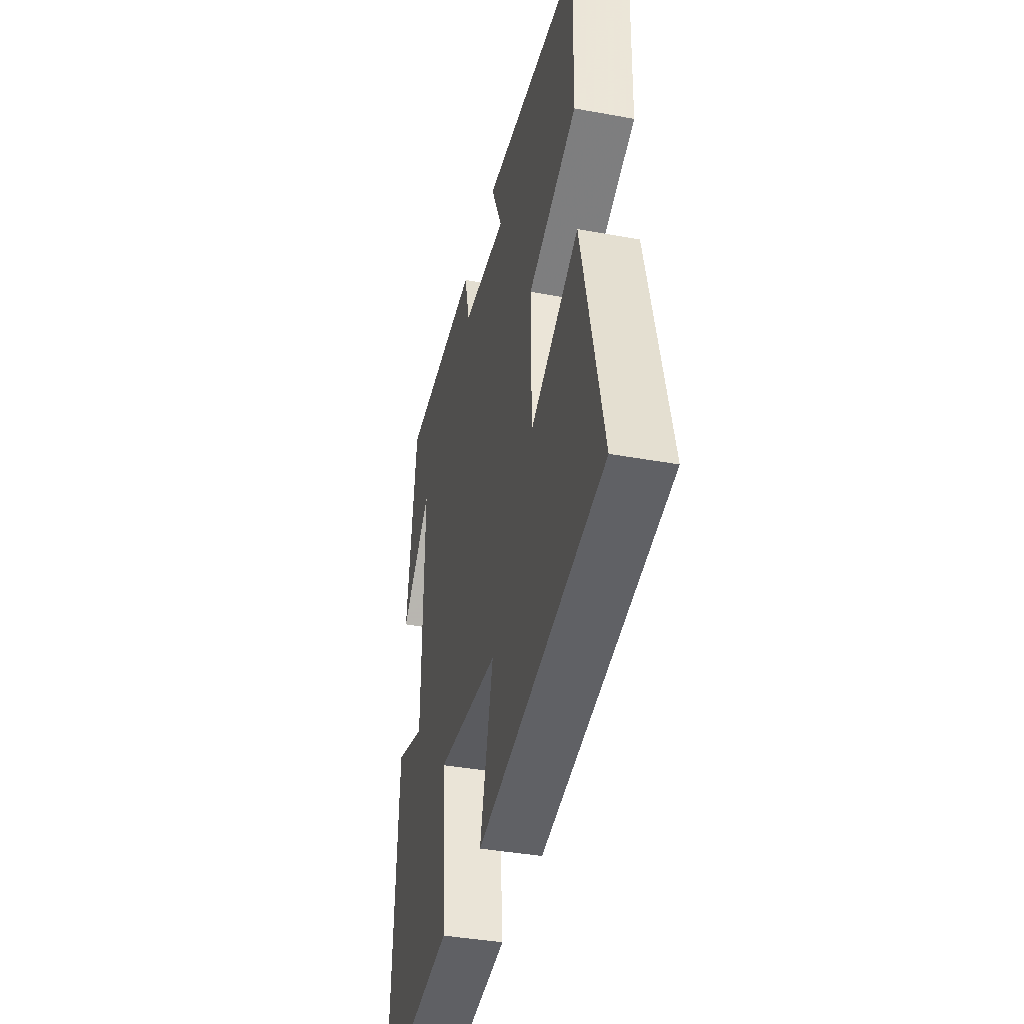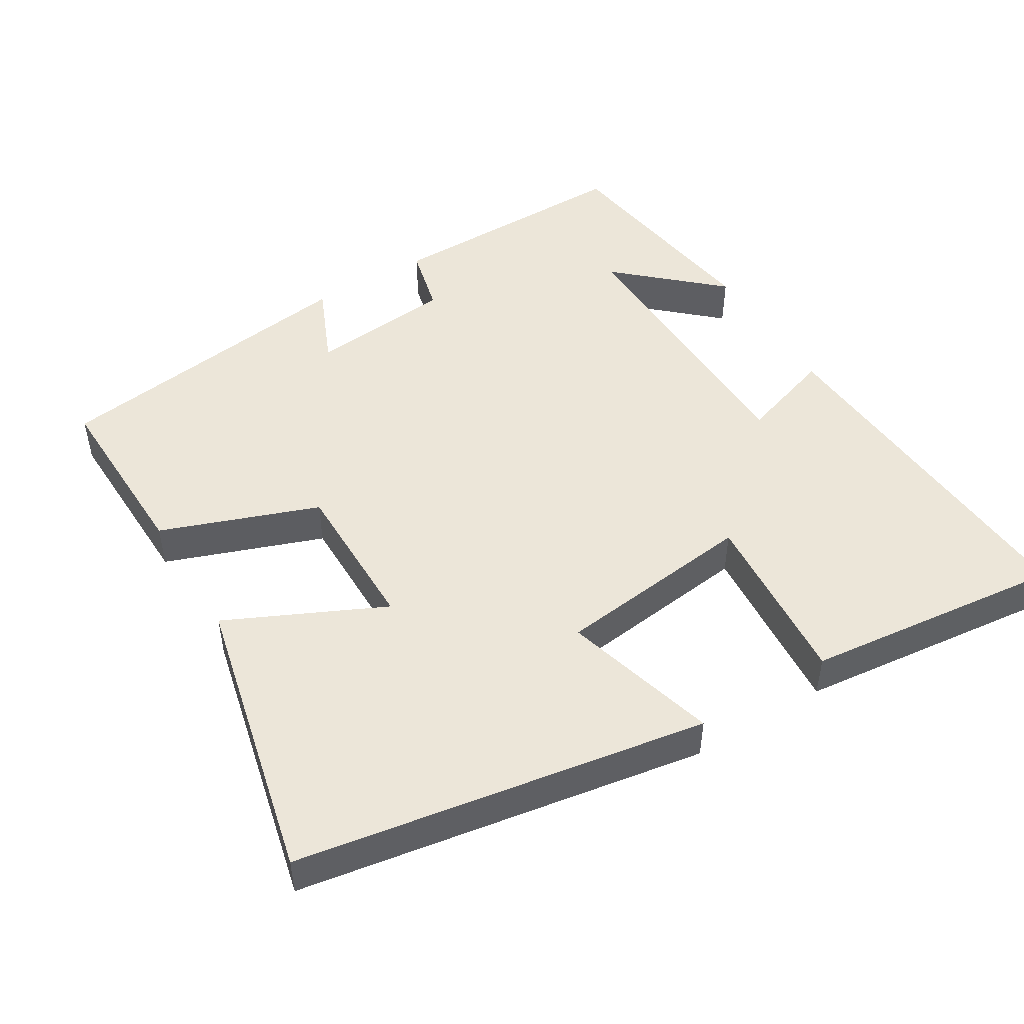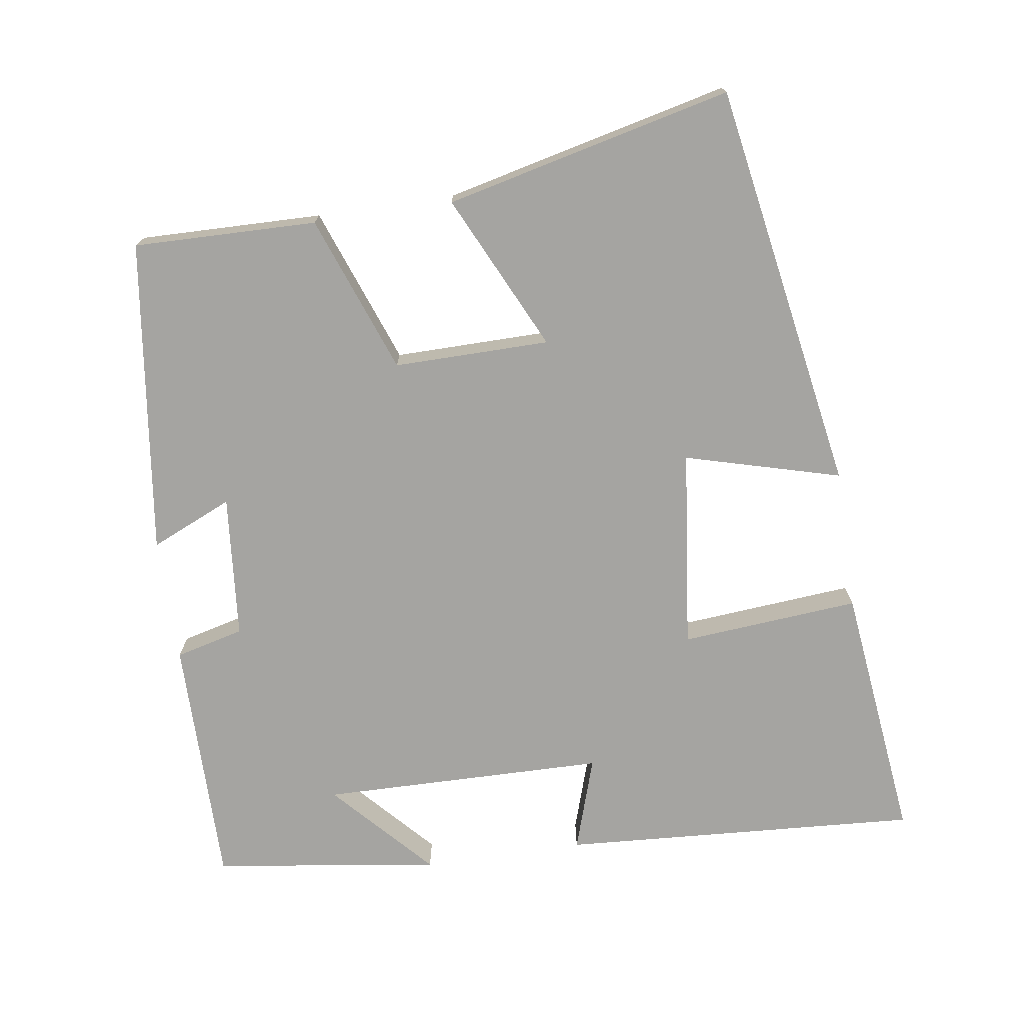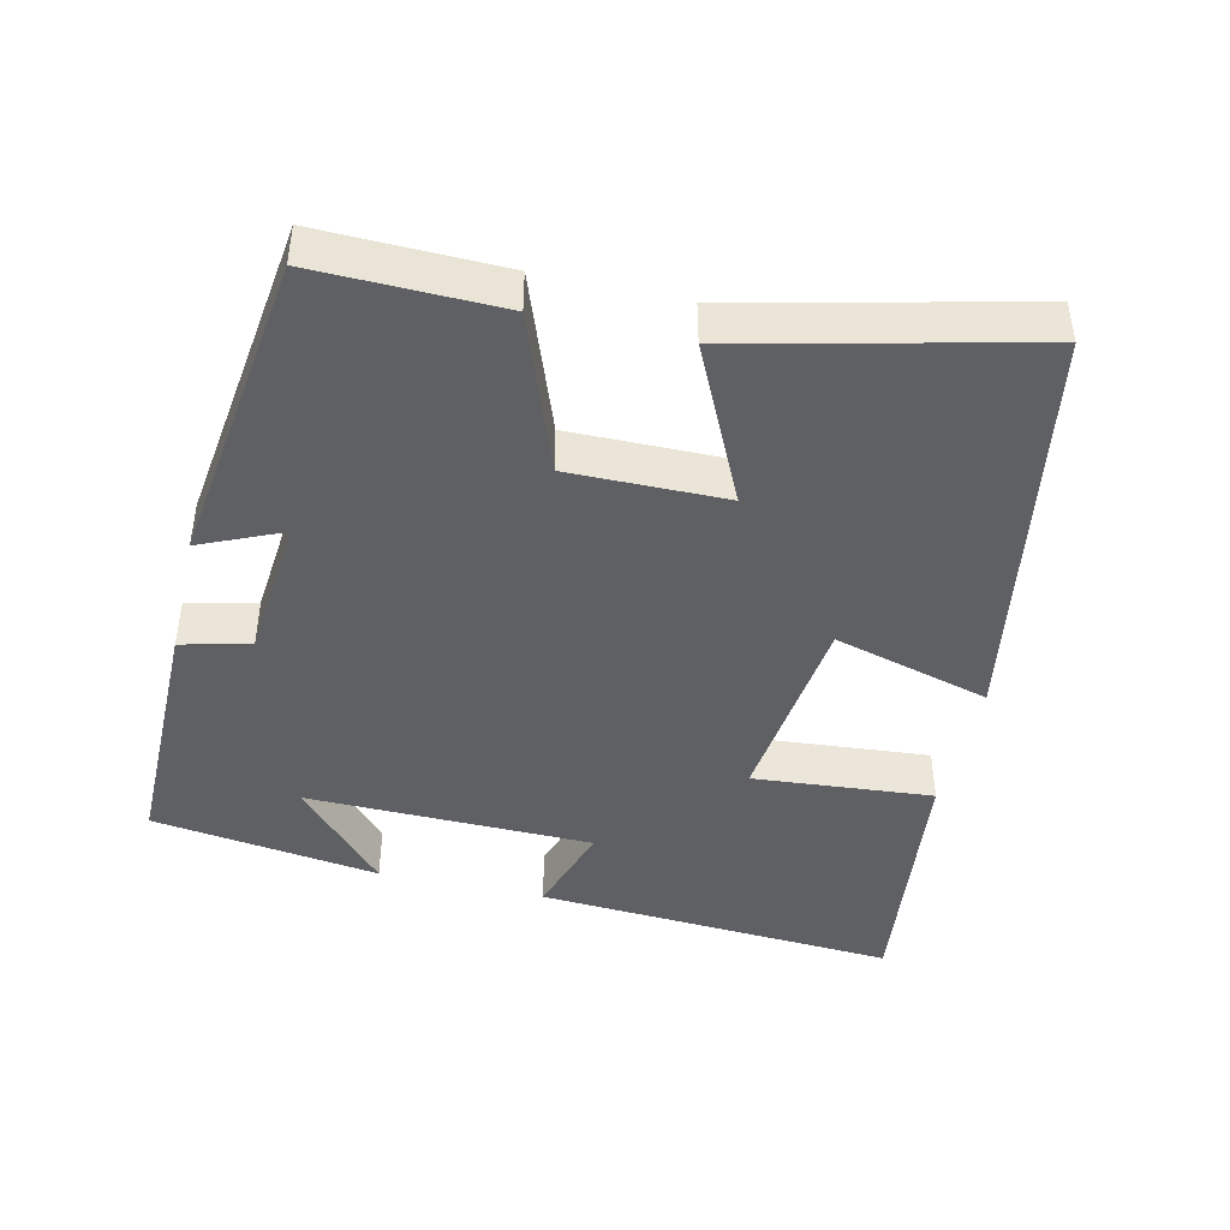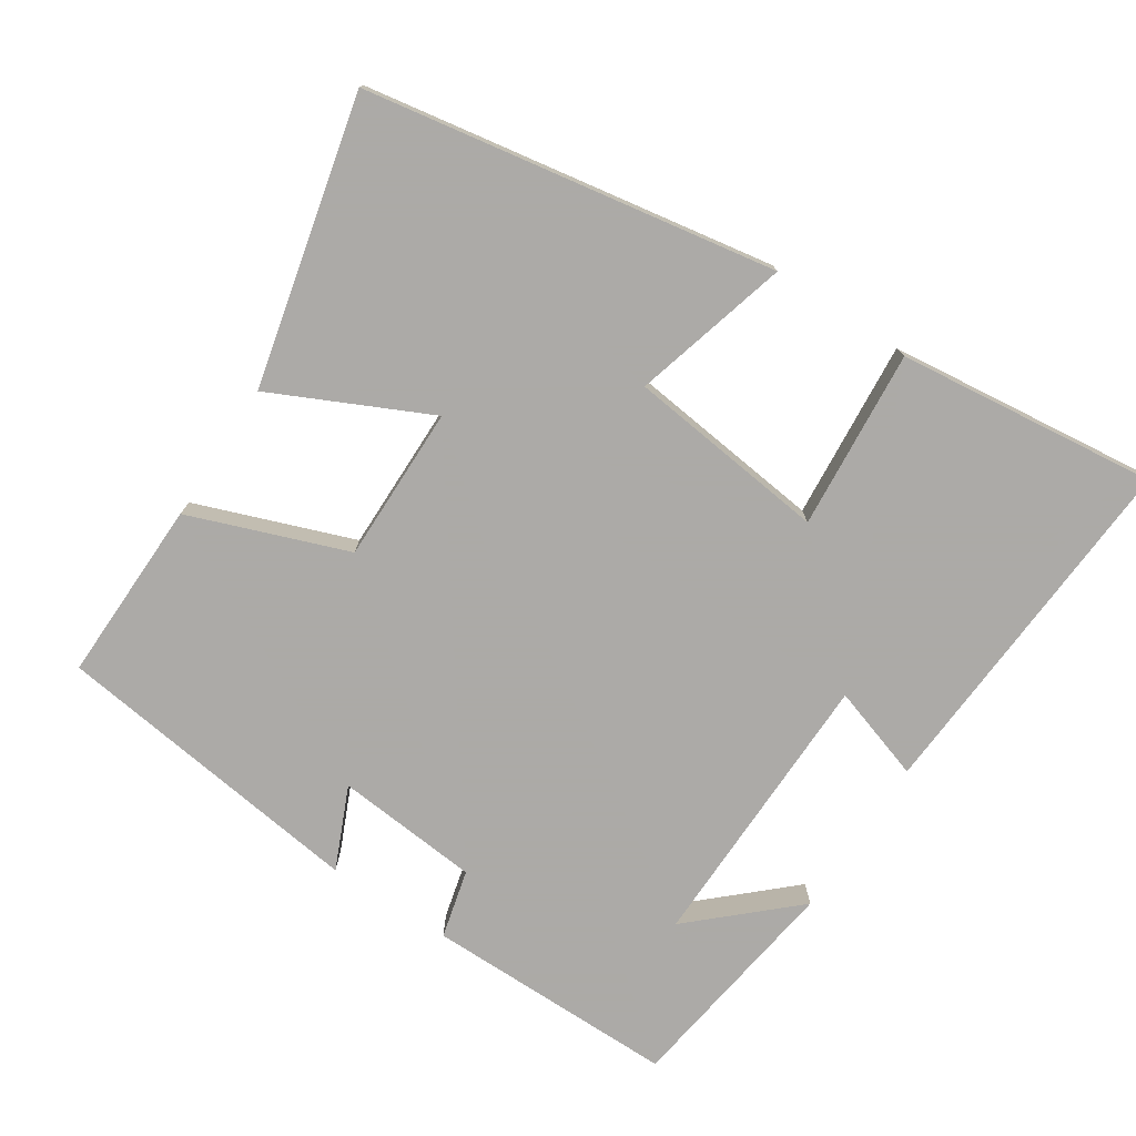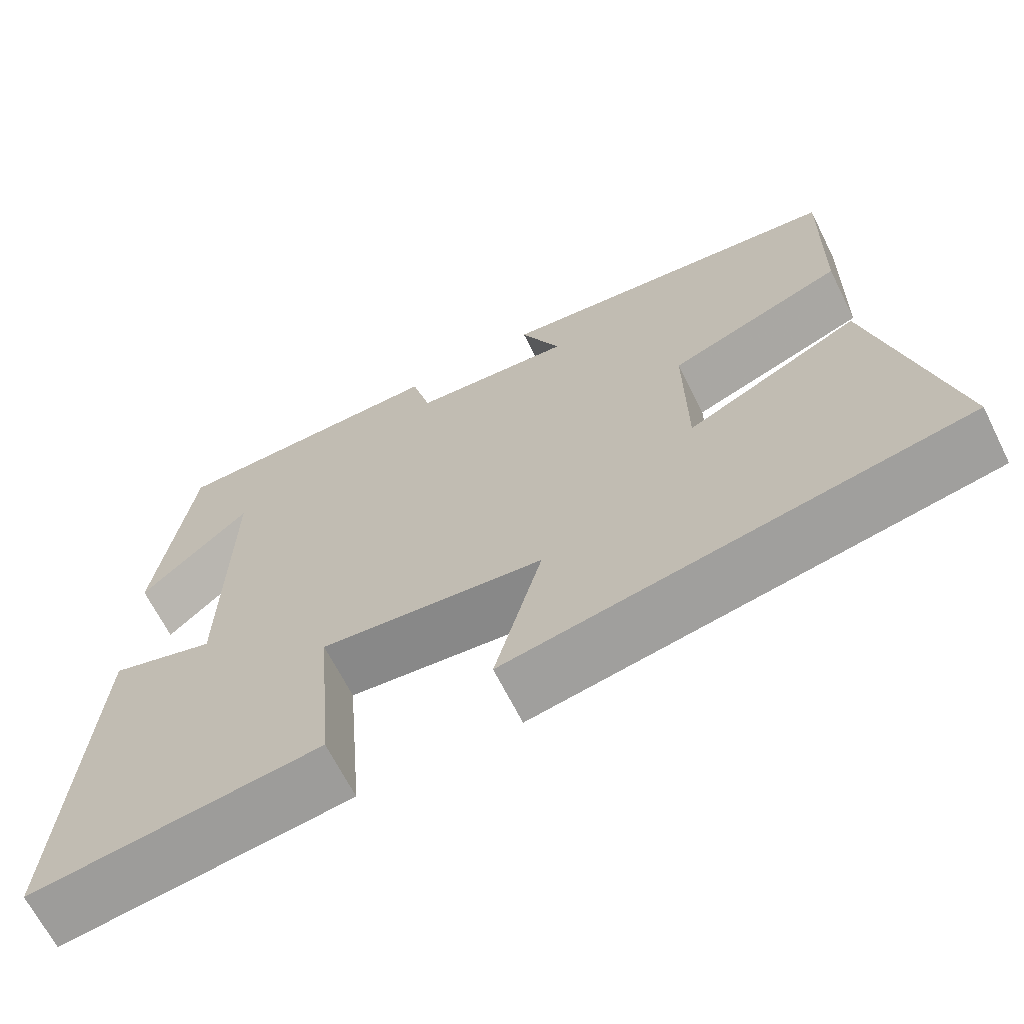
<metadata>
{"format":"obj","ext":"obj","renderer":"f3d","projection":"perspective","resolution":1024,"background":"white","views":[{"elev":-39.1,"azim":77.1,"up":"+Z"},{"elev":48.6,"azim":148.4,"up":"+Y"},{"elev":-73.4,"azim":98.4,"up":"+Y"},{"elev":-43.9,"azim":76.9,"up":"+Y"},{"elev":-76.0,"azim":146.7,"up":"+Y"},{"elev":-66.6,"azim":26.6,"up":"+Z"}]}
</metadata>
<code>
v 0.505 0.07 0.443
v 0.5 0.07 0.189
v 0.282 0.07 0.108
v 0.284 0.07 -0.108
v 0.5 0.07 -0.005
v 0.594 0.07 -0.402
v 0.027 0.07 -0.5
v 0.086 0.07 -0.284
v -0.192 0.07 -0.252
v -0.171 0.07 -0.5
v -0.531 0.07 -0.542
v -0.5 0.07 -0.043
v -0.369 0.07 -0.085
v -0.363 0.07 0.311
v -0.5 0.07 0.185
v -0.456 0.07 0.5
v -0.106 0.07 0.5
v -0.082 0.07 0.405
v 0.118 0.07 0.387
v 0.068 0.07 0.5
v 0.505 0 0.443
v 0.5 0 0.189
v 0.282 0 0.108
v 0.284 0 -0.108
v 0.5 0 -0.005
v 0.594 0 -0.402
v 0.027 0 -0.5
v 0.086 0 -0.284
v -0.192 0 -0.252
v -0.171 0 -0.5
v -0.531 0 -0.542
v -0.5 0 -0.043
v -0.369 0 -0.085
v -0.363 0 0.311
v -0.5 0 0.185
v -0.456 0 0.5
v -0.106 0 0.5
v -0.082 0 0.405
v 0.118 0 0.387
v 0.068 0 0.5
f 19 20 1 2
f 18 19 2 3
f 16 17 18
f 16 18 3 4
f 14 15 16
f 14 16 4
f 13 14 4
f 10 11 12 13
f 9 10 13
f 8 9 13 4
f 6 7 8
f 4 5 6 8
f 22 21 40 39
f 23 22 39 38
f 38 37 36
f 24 23 38 36
f 36 35 34
f 24 36 34
f 24 34 33
f 33 32 31 30
f 33 30 29
f 24 33 29 28
f 28 27 26
f 28 26 25 24
f 1 21 22 2
f 2 22 23 3
f 3 23 24 4
f 4 24 25 5
f 5 25 26 6
f 6 26 27 7
f 7 27 28 8
f 8 28 29 9
f 9 29 30 10
f 10 30 31 11
f 11 31 32 12
f 12 32 33 13
f 13 33 34 14
f 14 34 35 15
f 15 35 36 16
f 16 36 37 17
f 17 37 38 18
f 18 38 39 19
f 19 39 40 20
f 20 40 21 1

</code>
